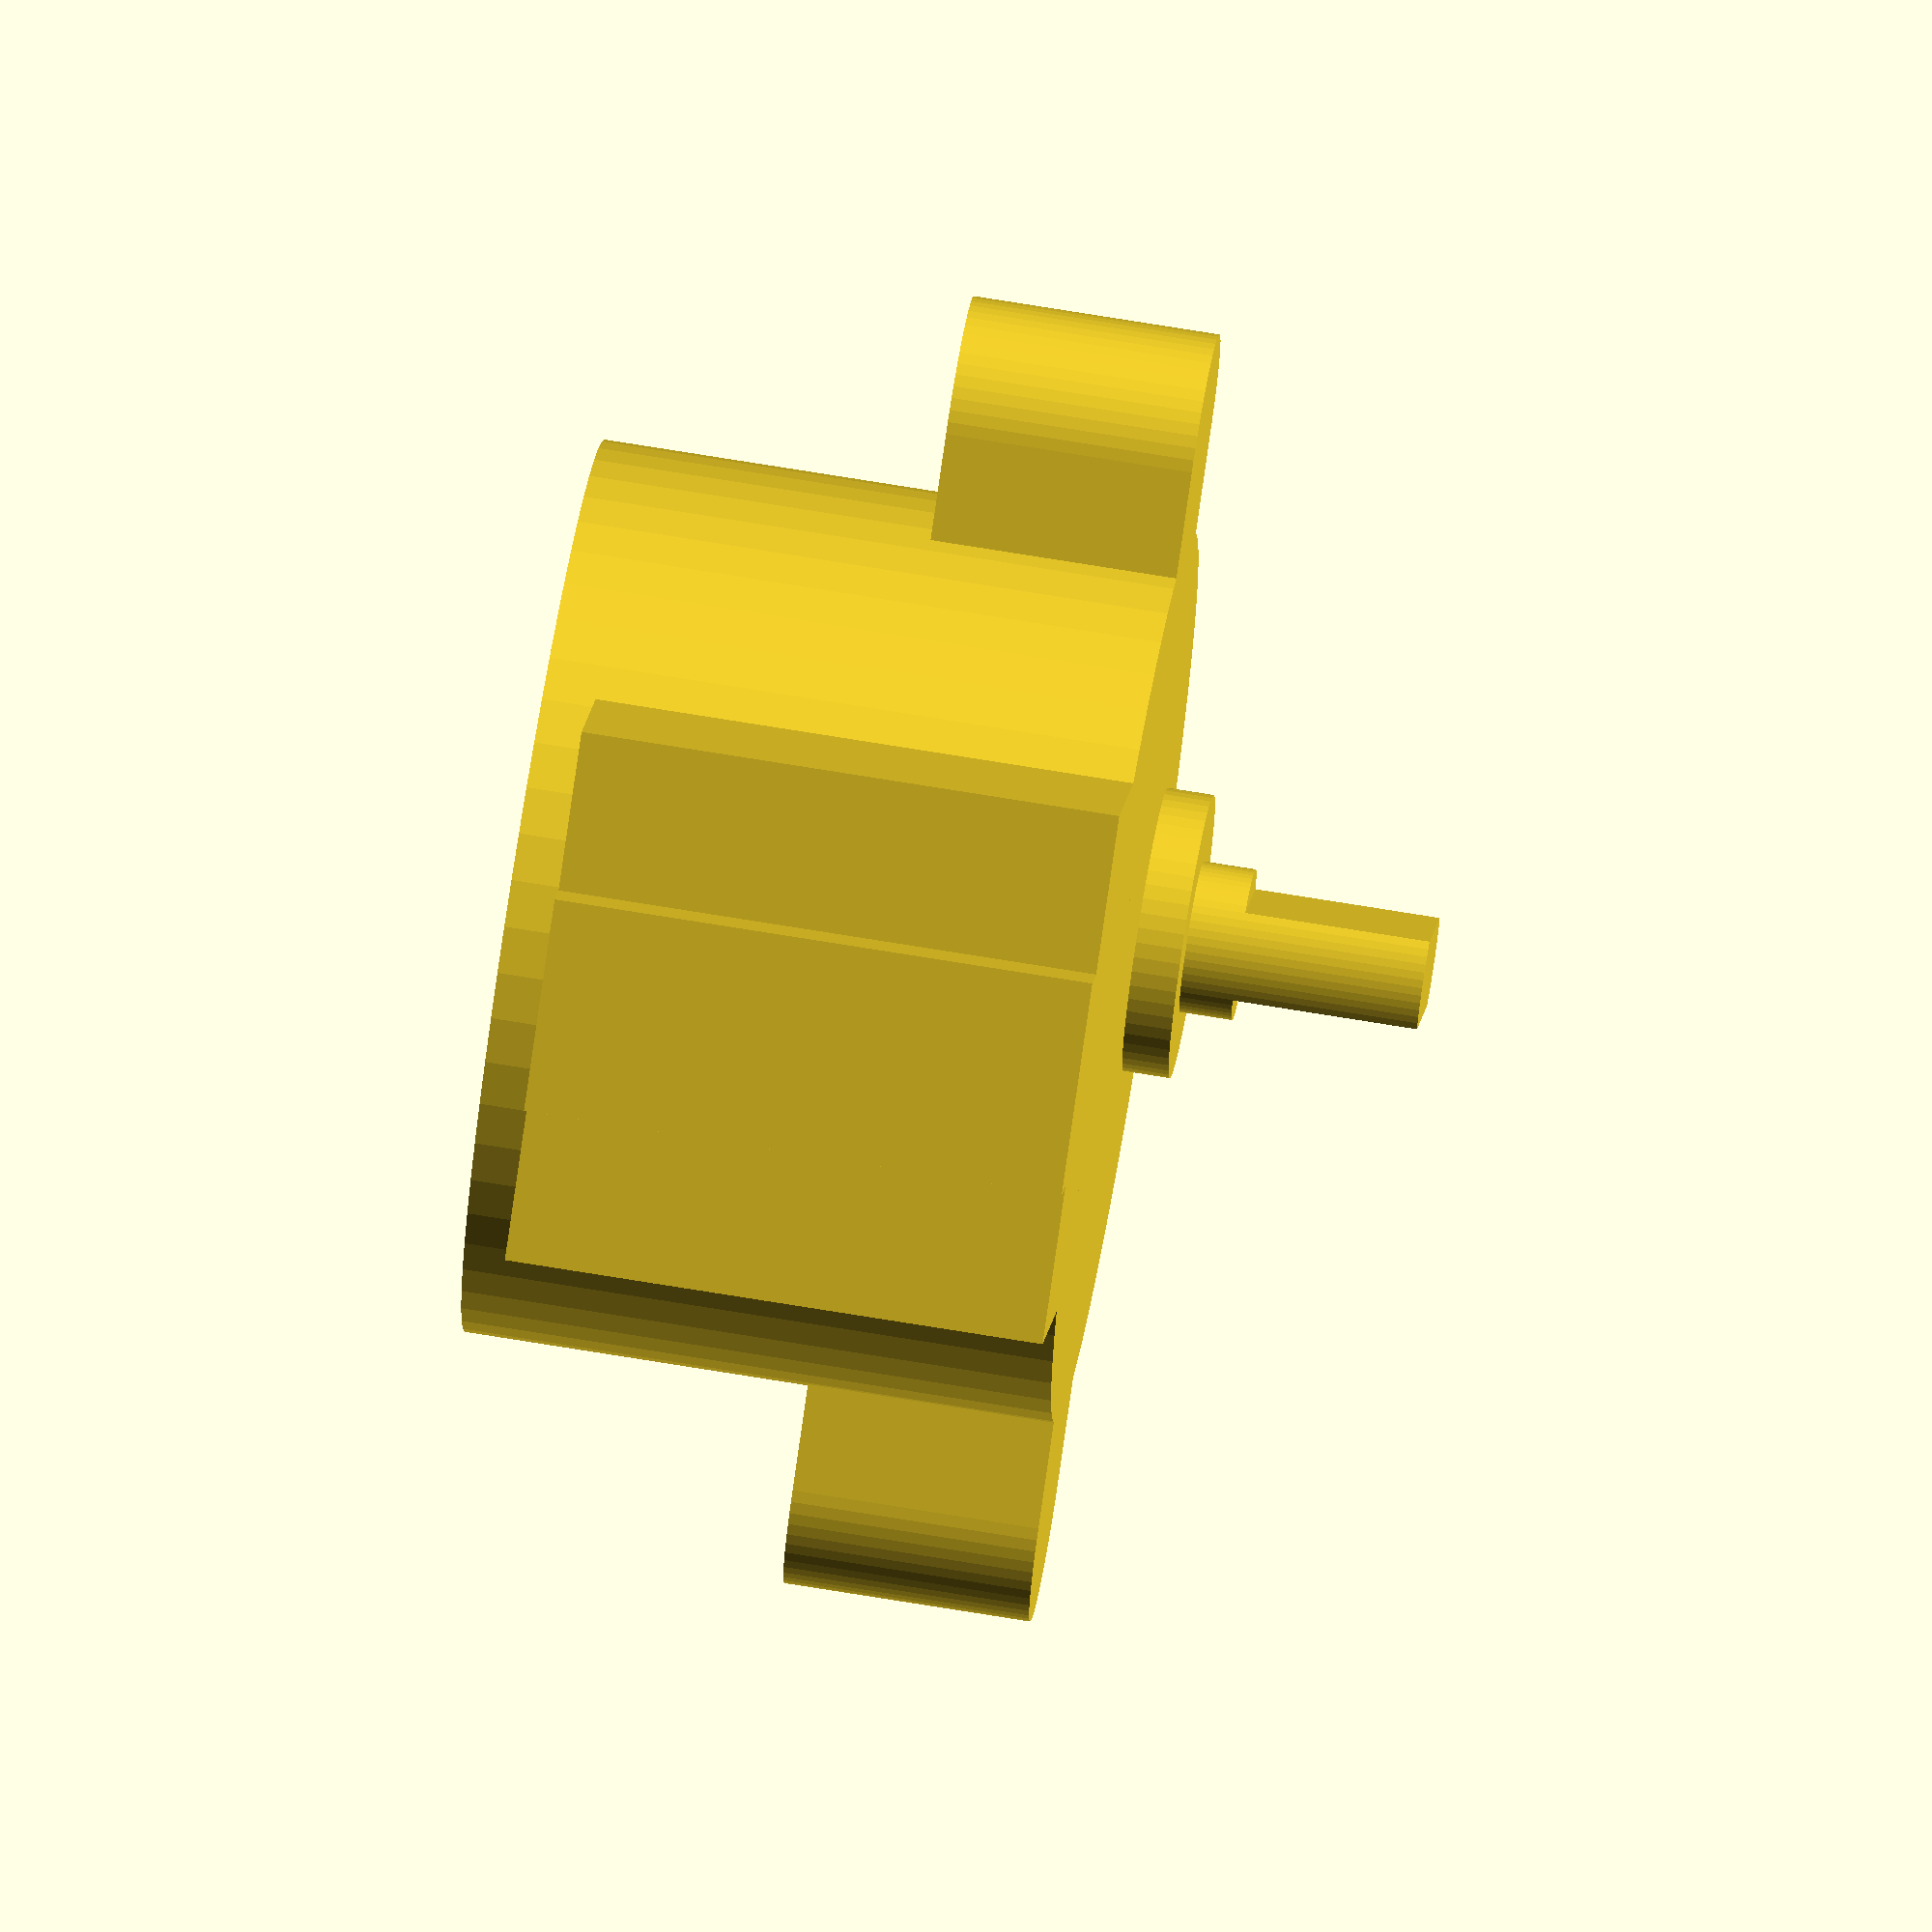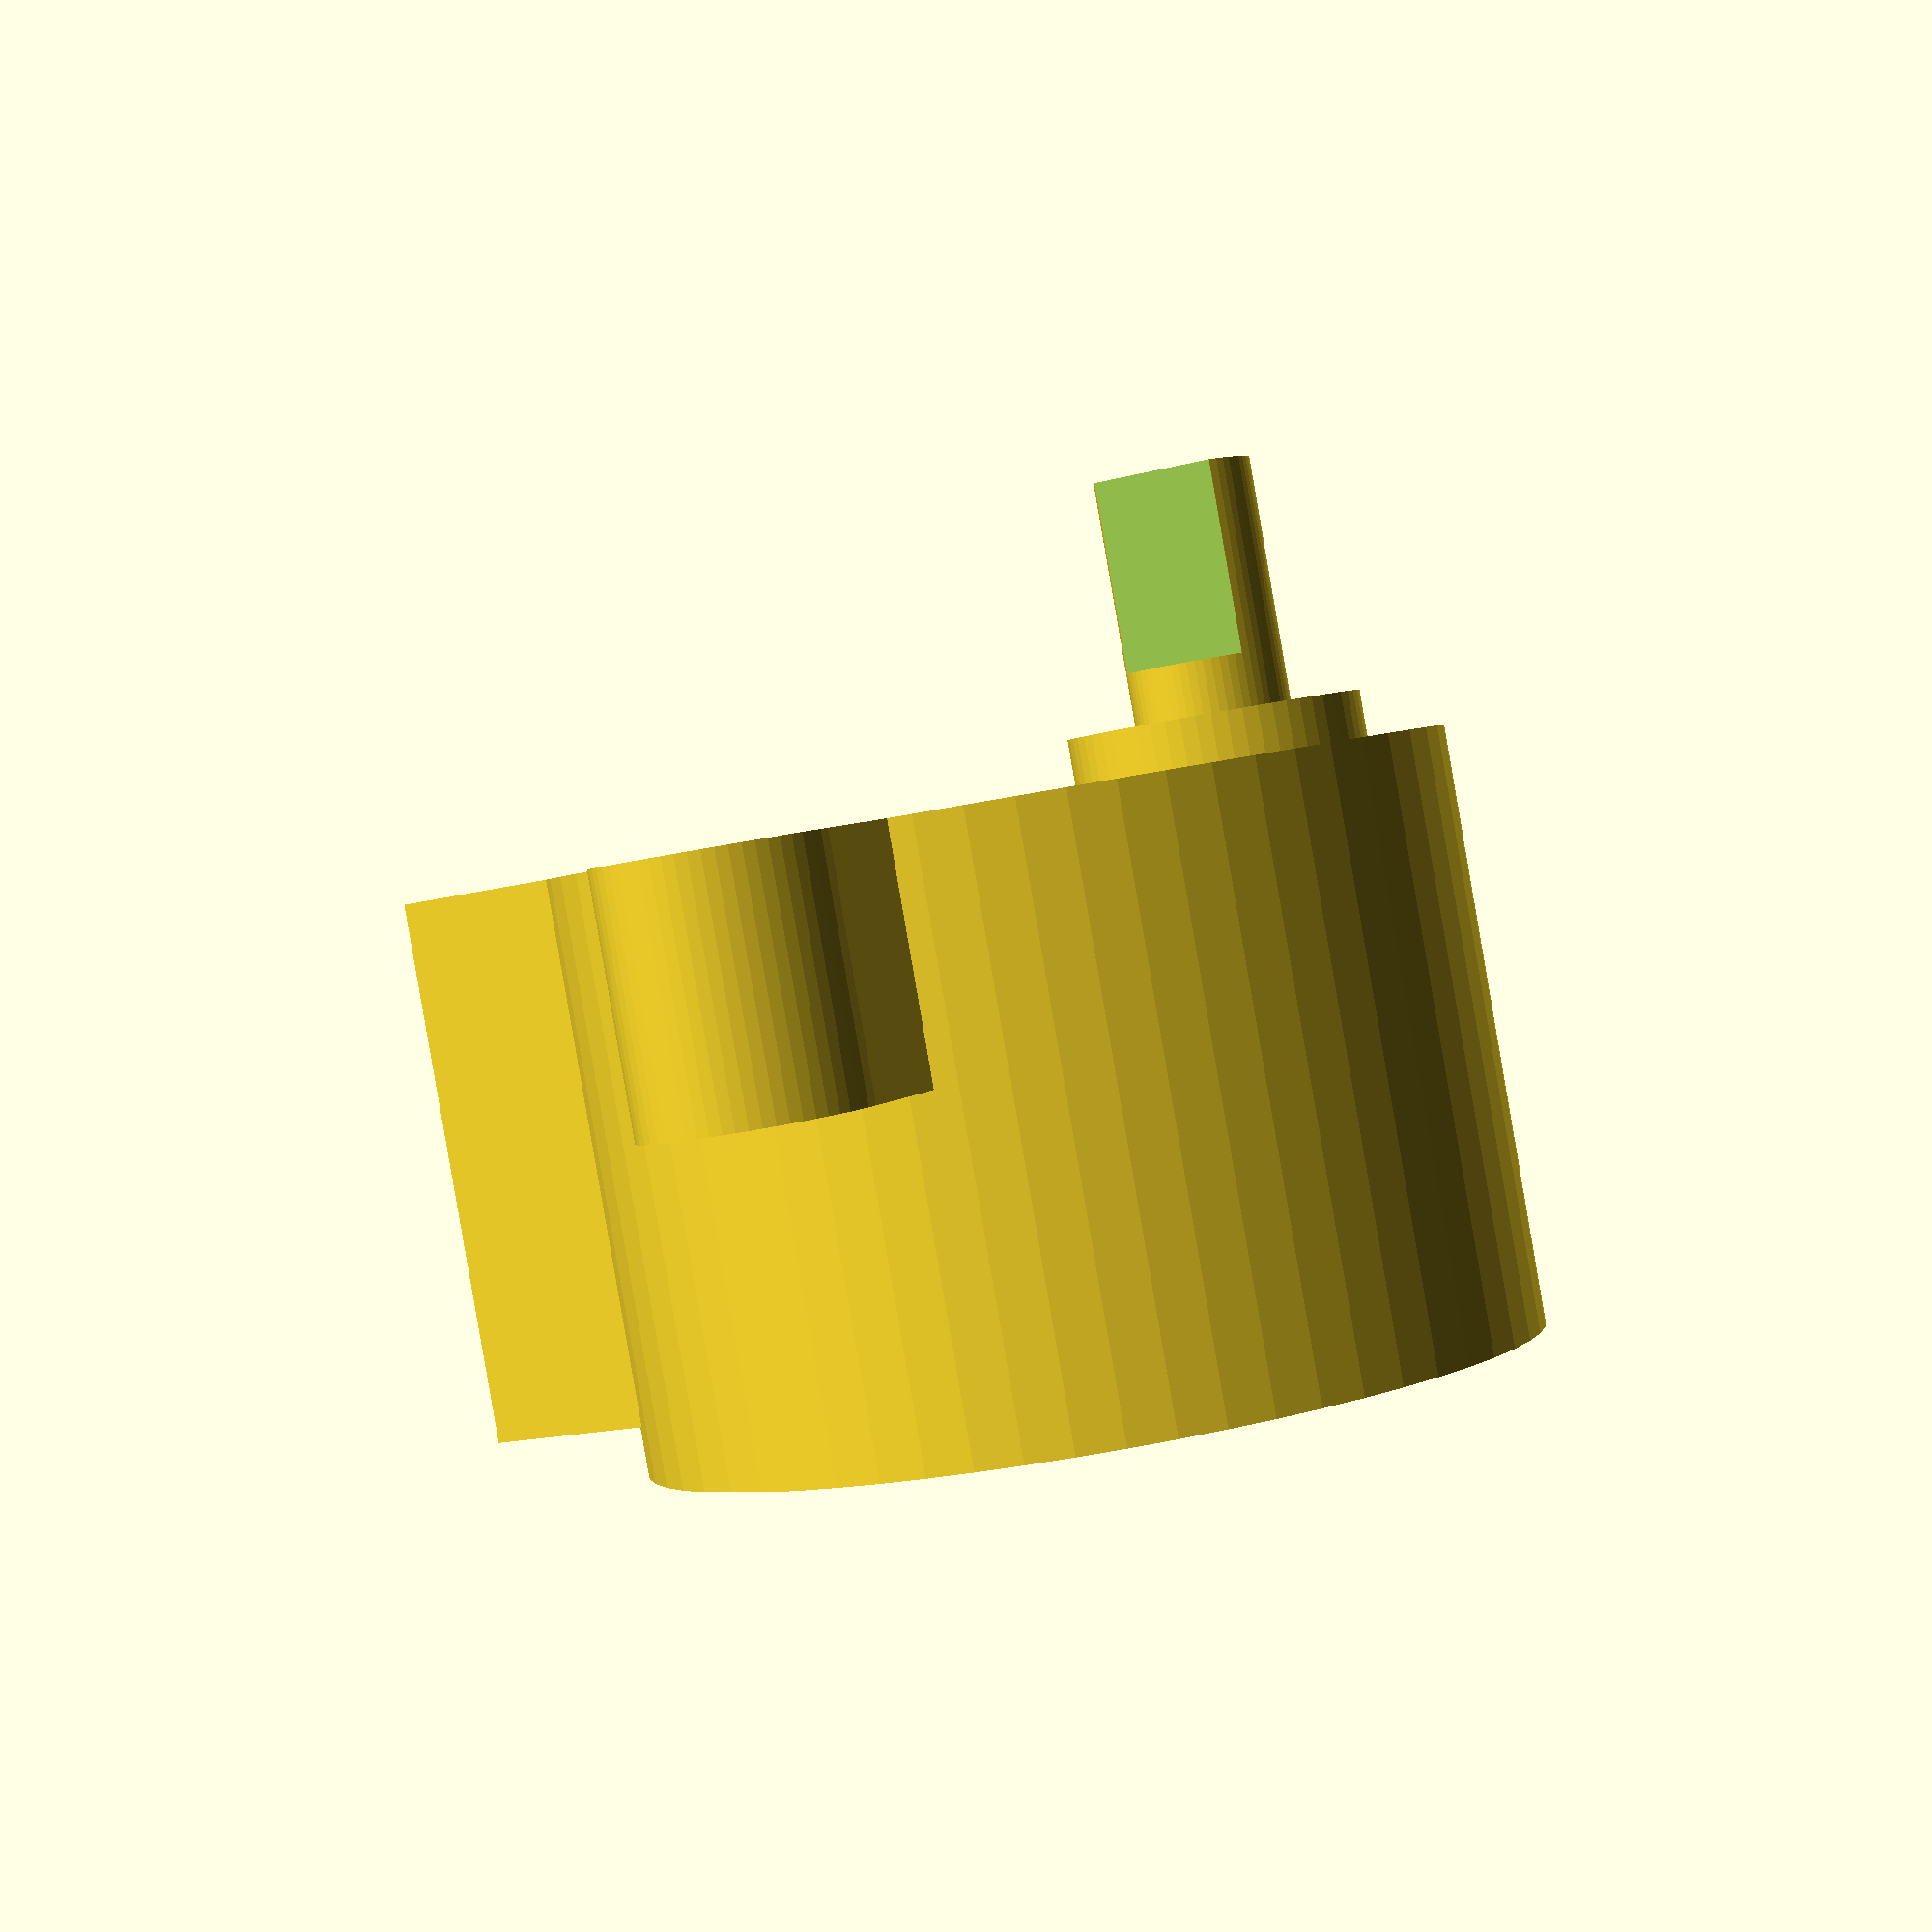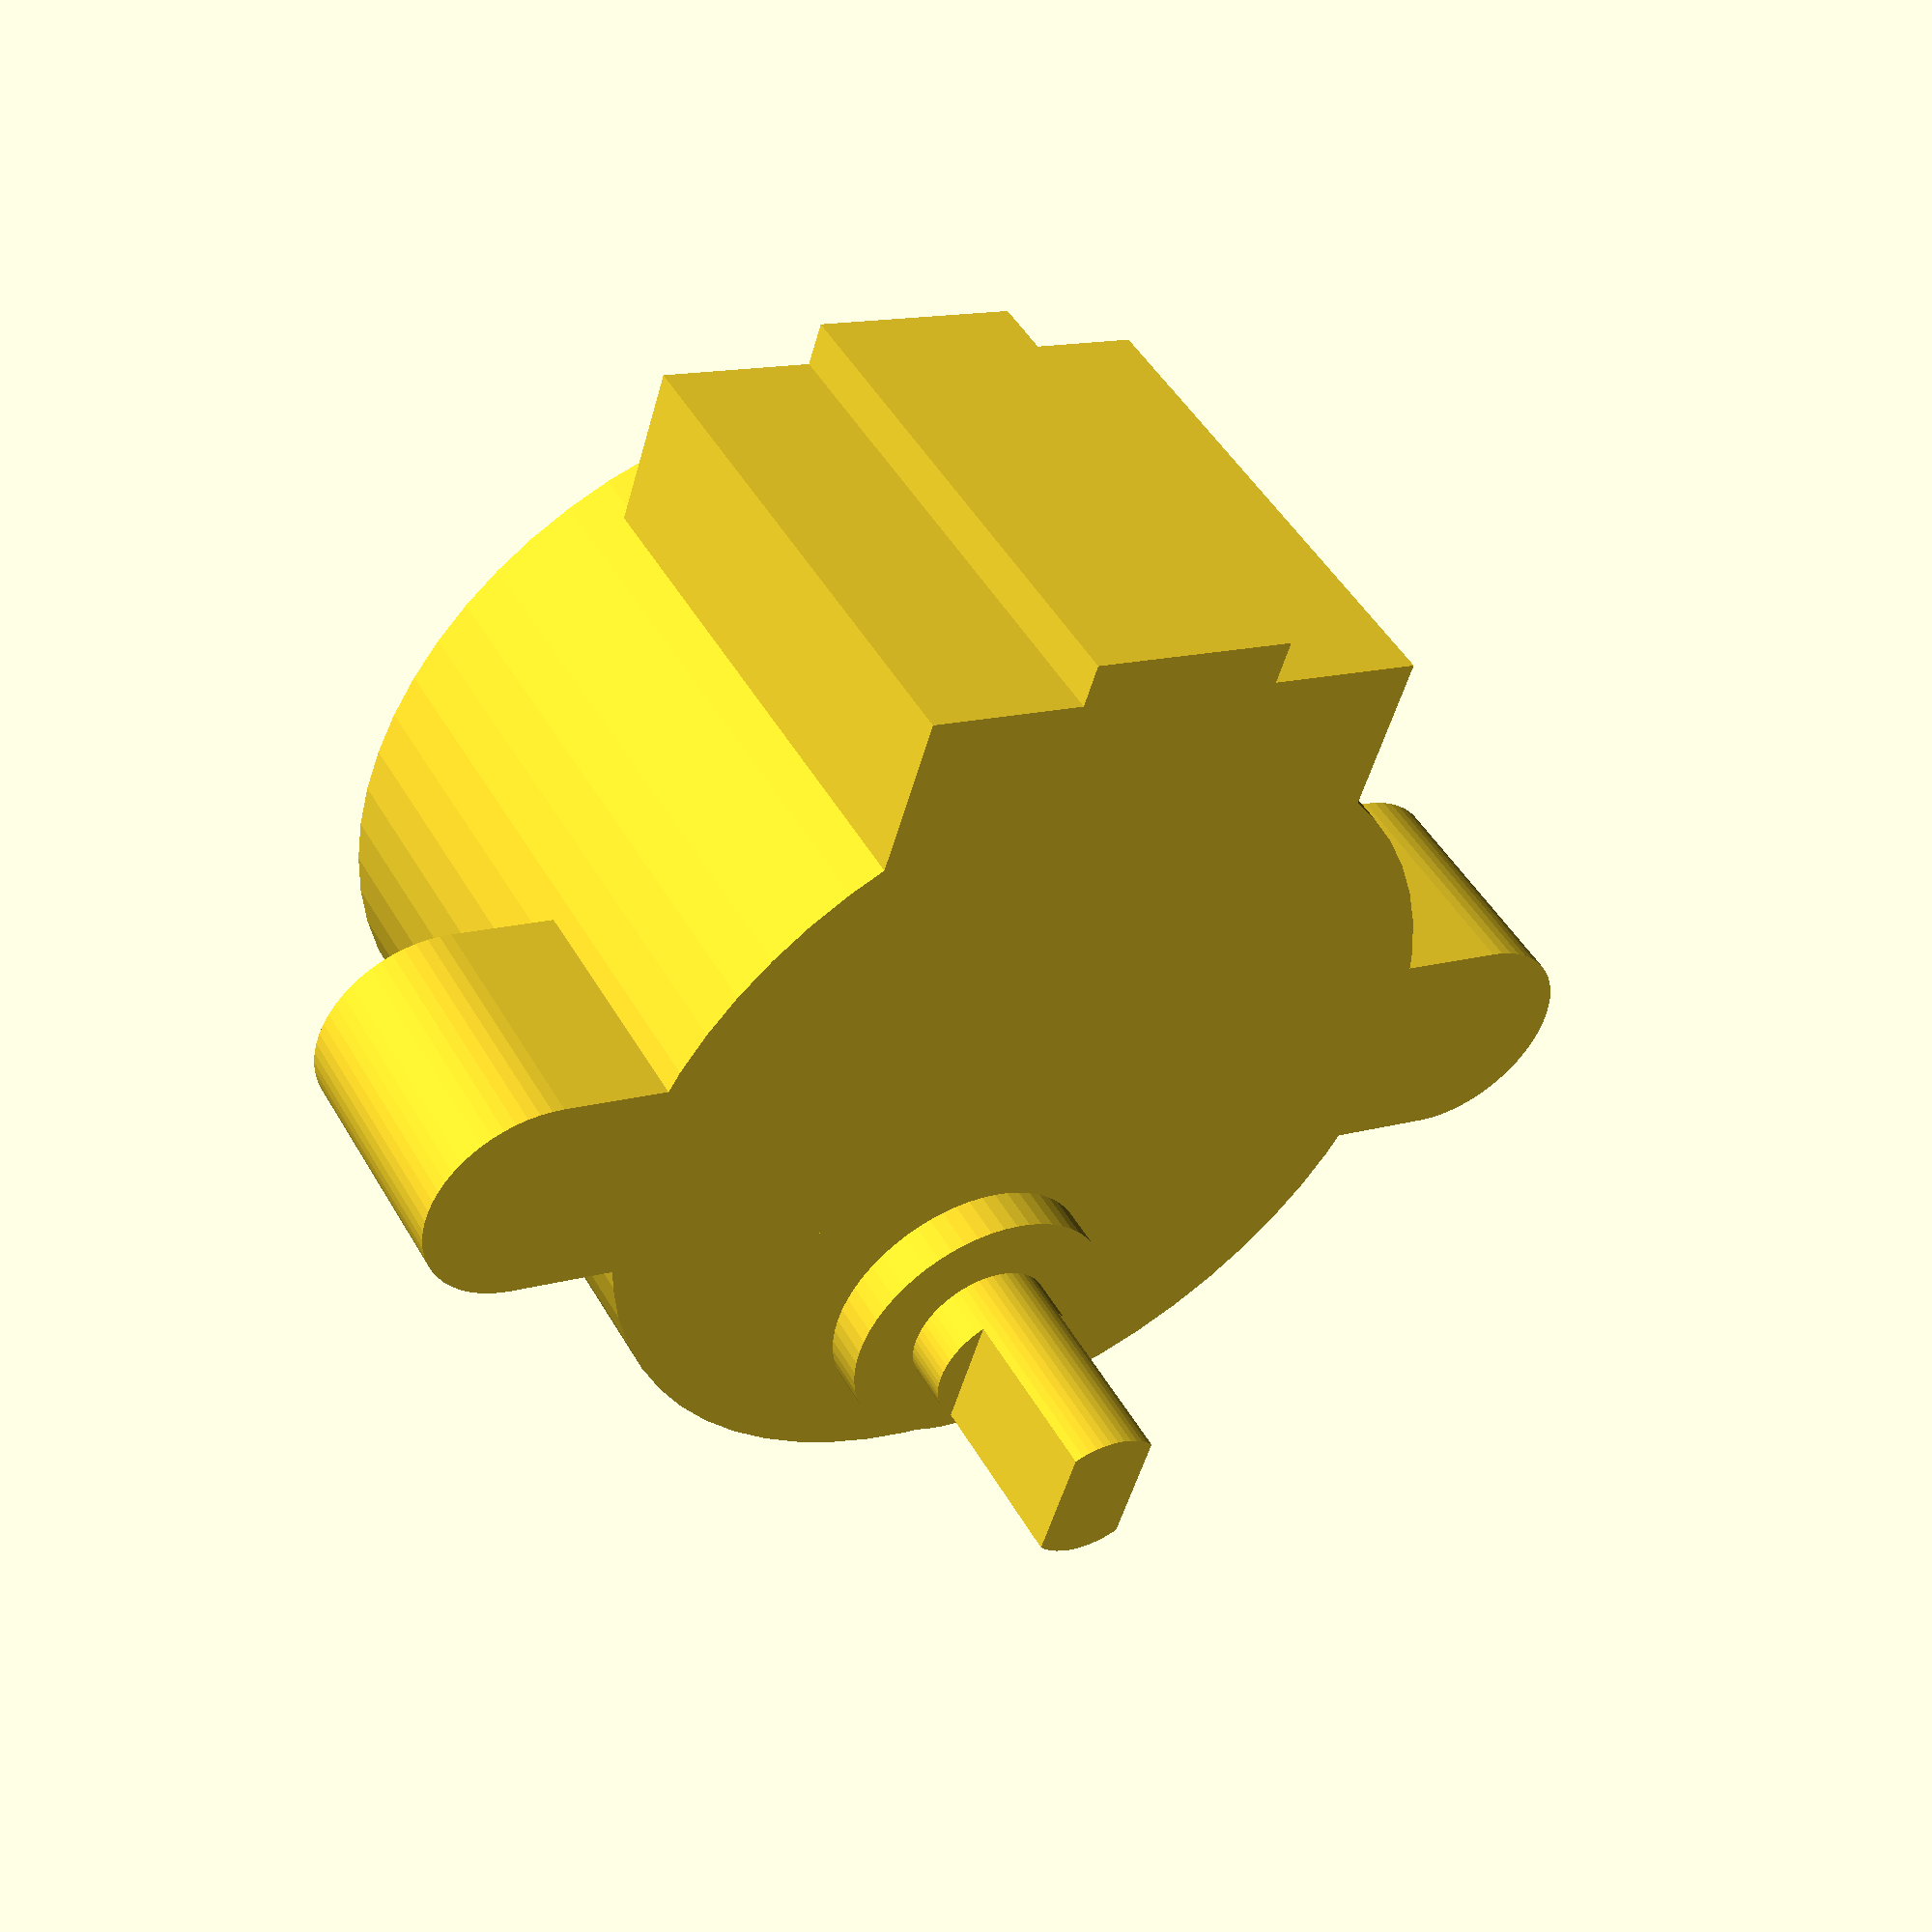
<openscad>
// Model of cheap stepper motor 28BYJ 
// Include with use function to avoid calling top geometry

$fn=60;

module 28BYJ() {
    difference() {
        union() {
            translate([0,0,-19.2])cylinder(d=29,h=19.2);  //main cylinder
            translate([9,-8.75,-17.5])cube([8,17.5,17.5]);
            translate([10,-3.5,-17.5])cube([8.5,7,17.5]);
            translate([-8.1,0,-1])cylinder(d=9.2,h=2.5);
            translate([-8.1,0,0])cylinder(d=4.9,h=9.2);
            hull() {
                translate([0,17.5,-8])cylinder(d=7.5,h=8);//left and right screw holder
                translate([0,-17.5,-8])cylinder(d=7.5,h=8);
            }
        }
        translate([-13,1.45,3.2])cube([10,4,10]);
        translate([-13,-5.45,3.2])cube([10,4,10]);
        //translate([0,17.5,-1])cylinder(d=4.2,h=2);
        //translate([0,-17.5,-1])cylinder(d=4.2,h=2);
    }
}

28BYJ();
</openscad>
<views>
elev=109.0 azim=59.5 roll=260.6 proj=o view=wireframe
elev=268.5 azim=27.9 roll=170.2 proj=p view=wireframe
elev=132.6 azim=107.6 roll=208.6 proj=p view=solid
</views>
